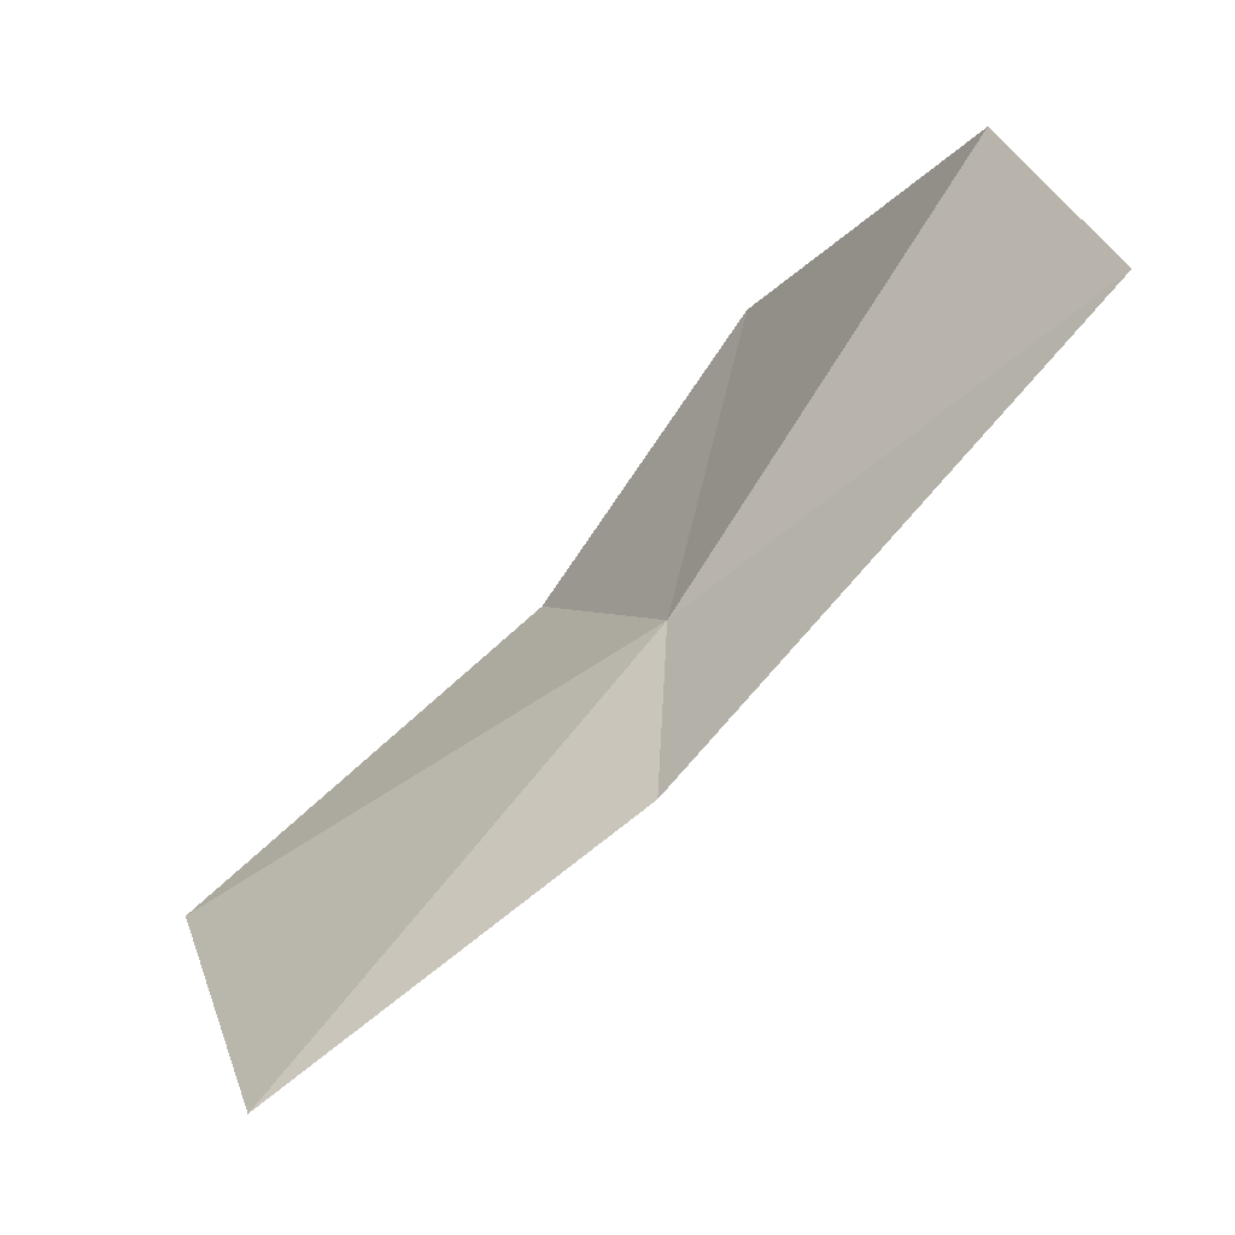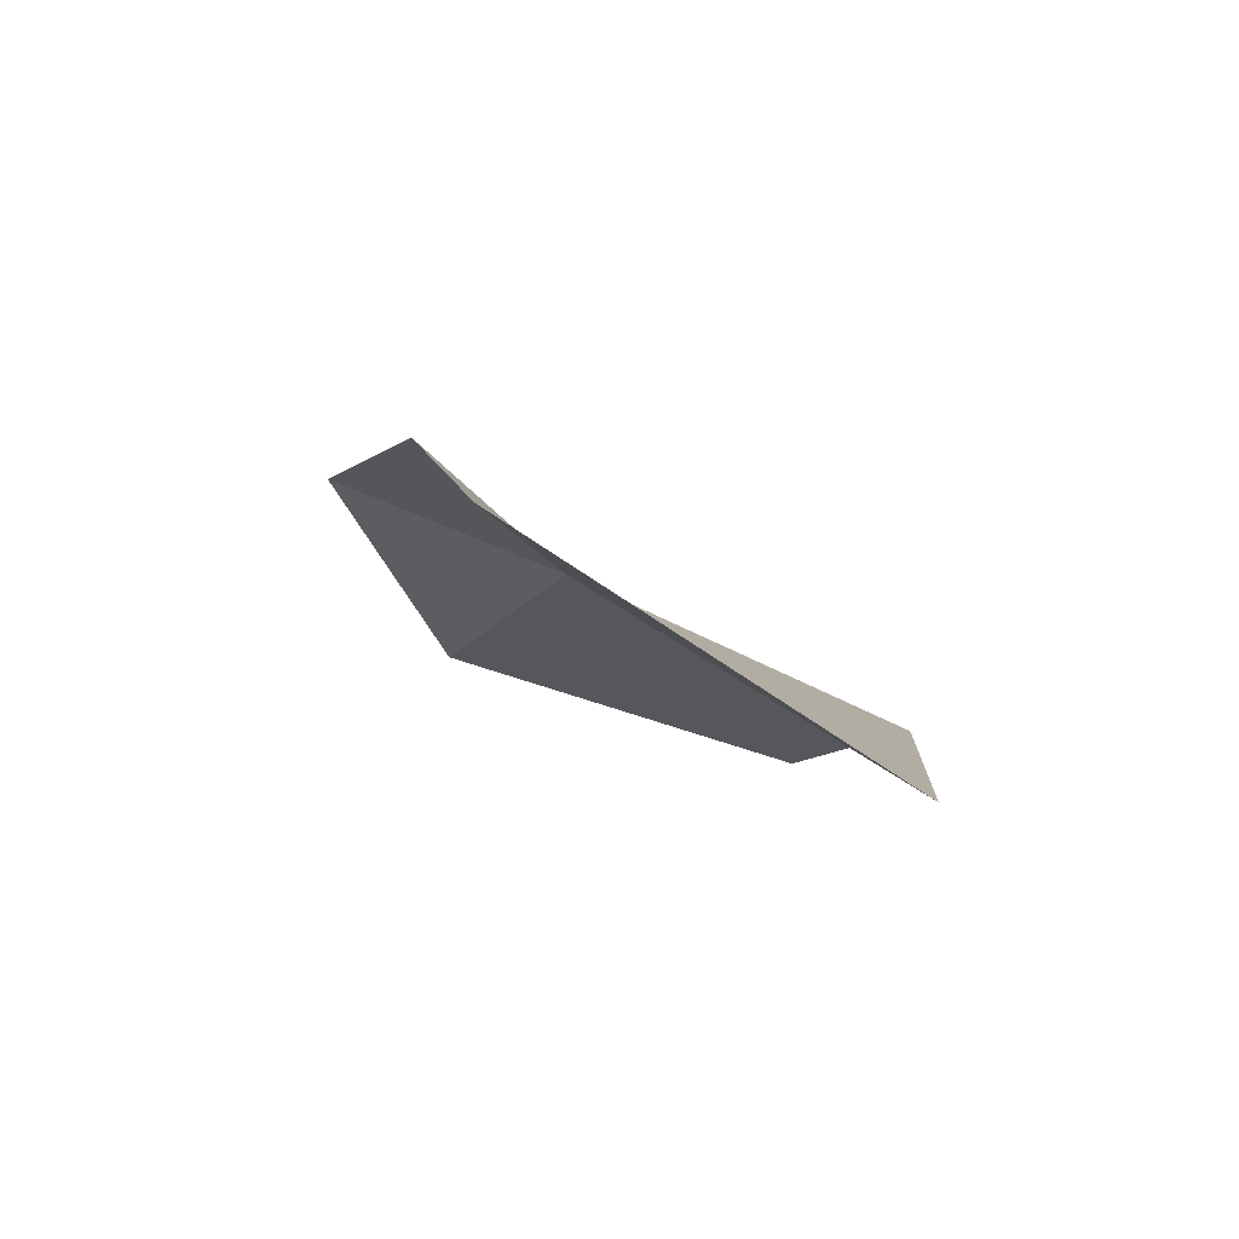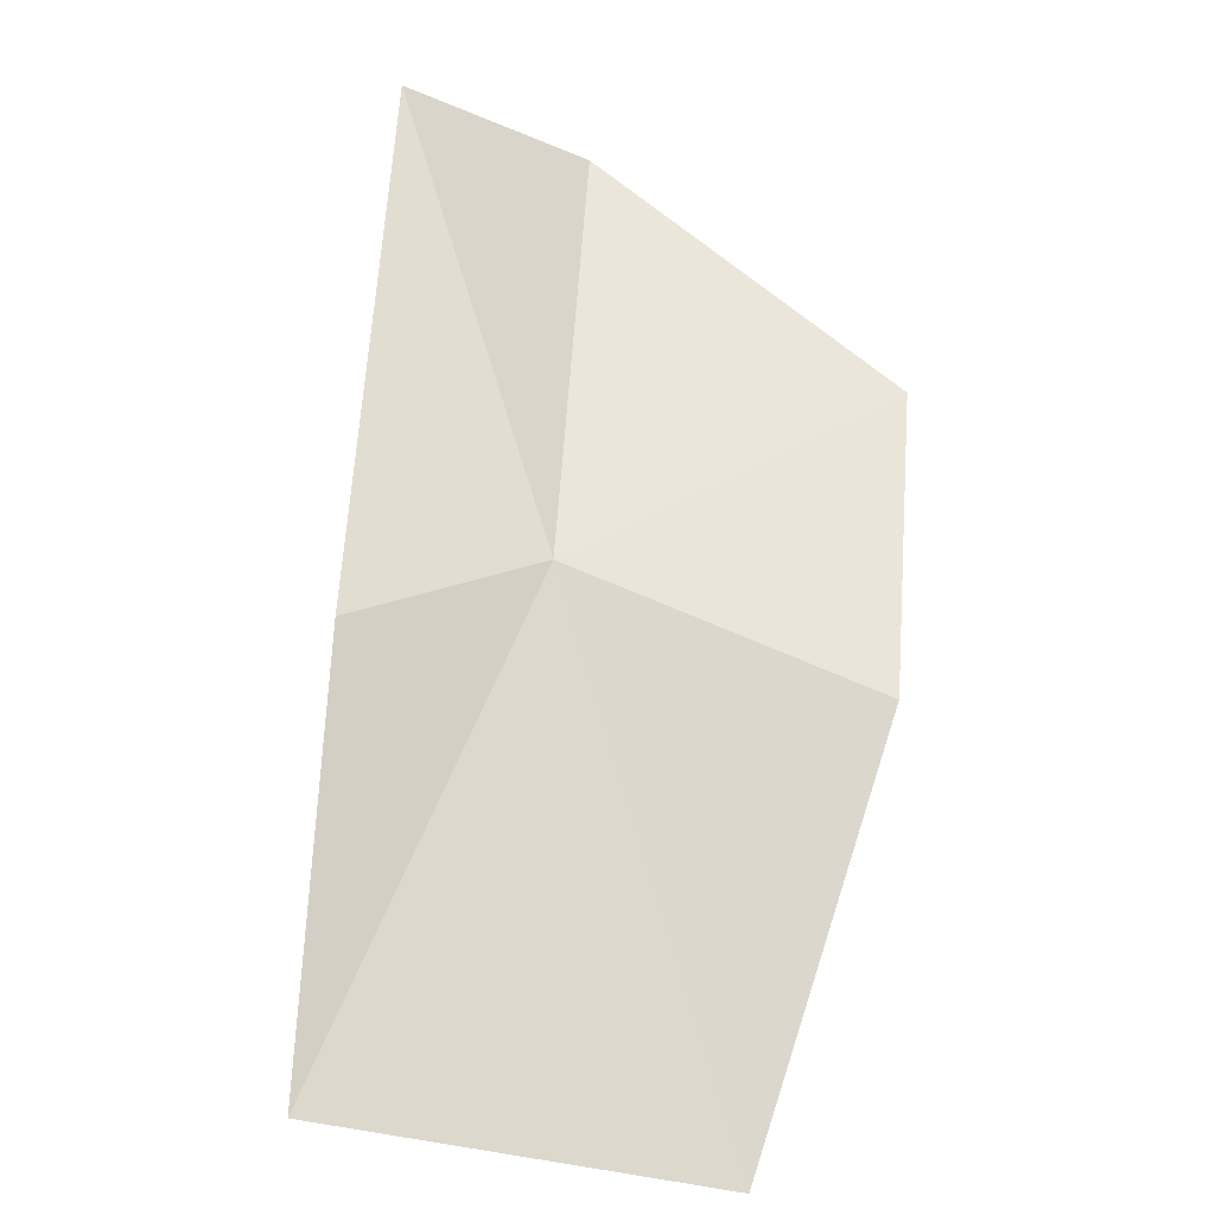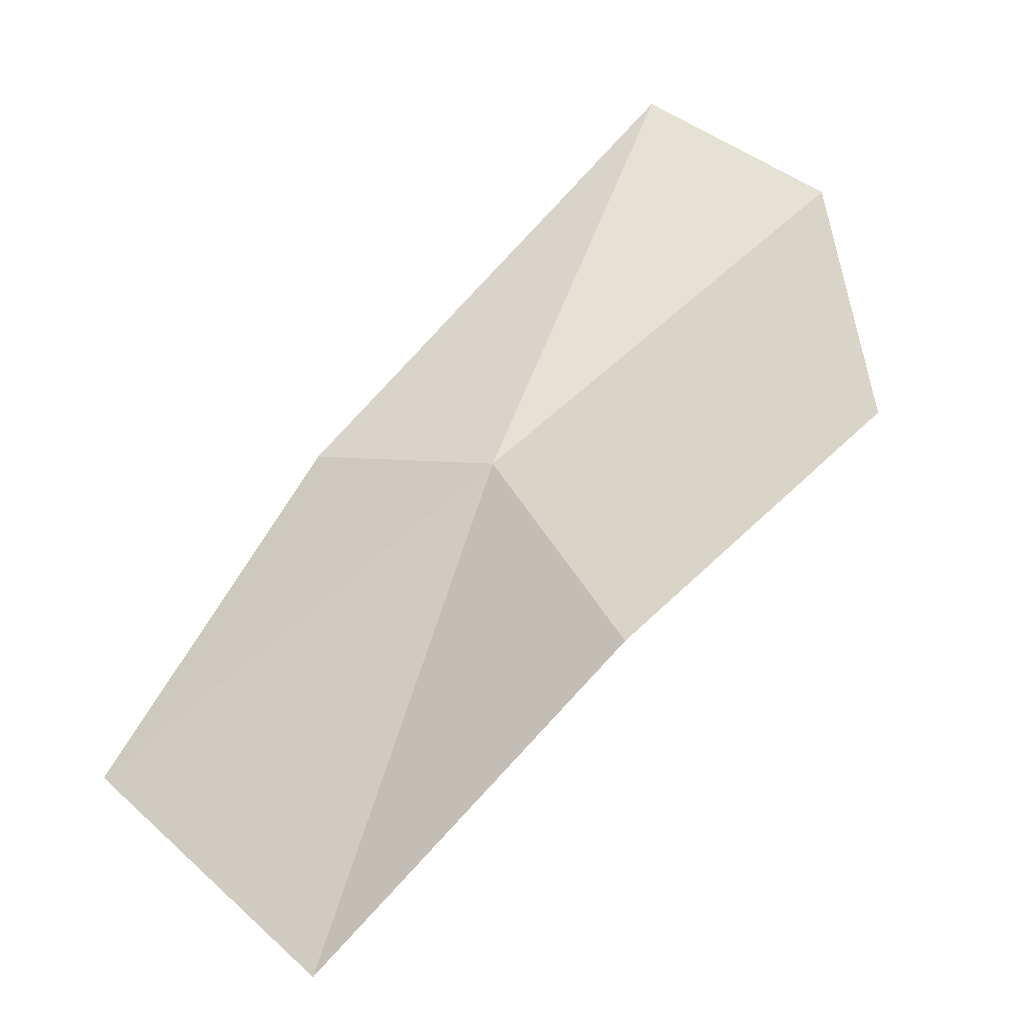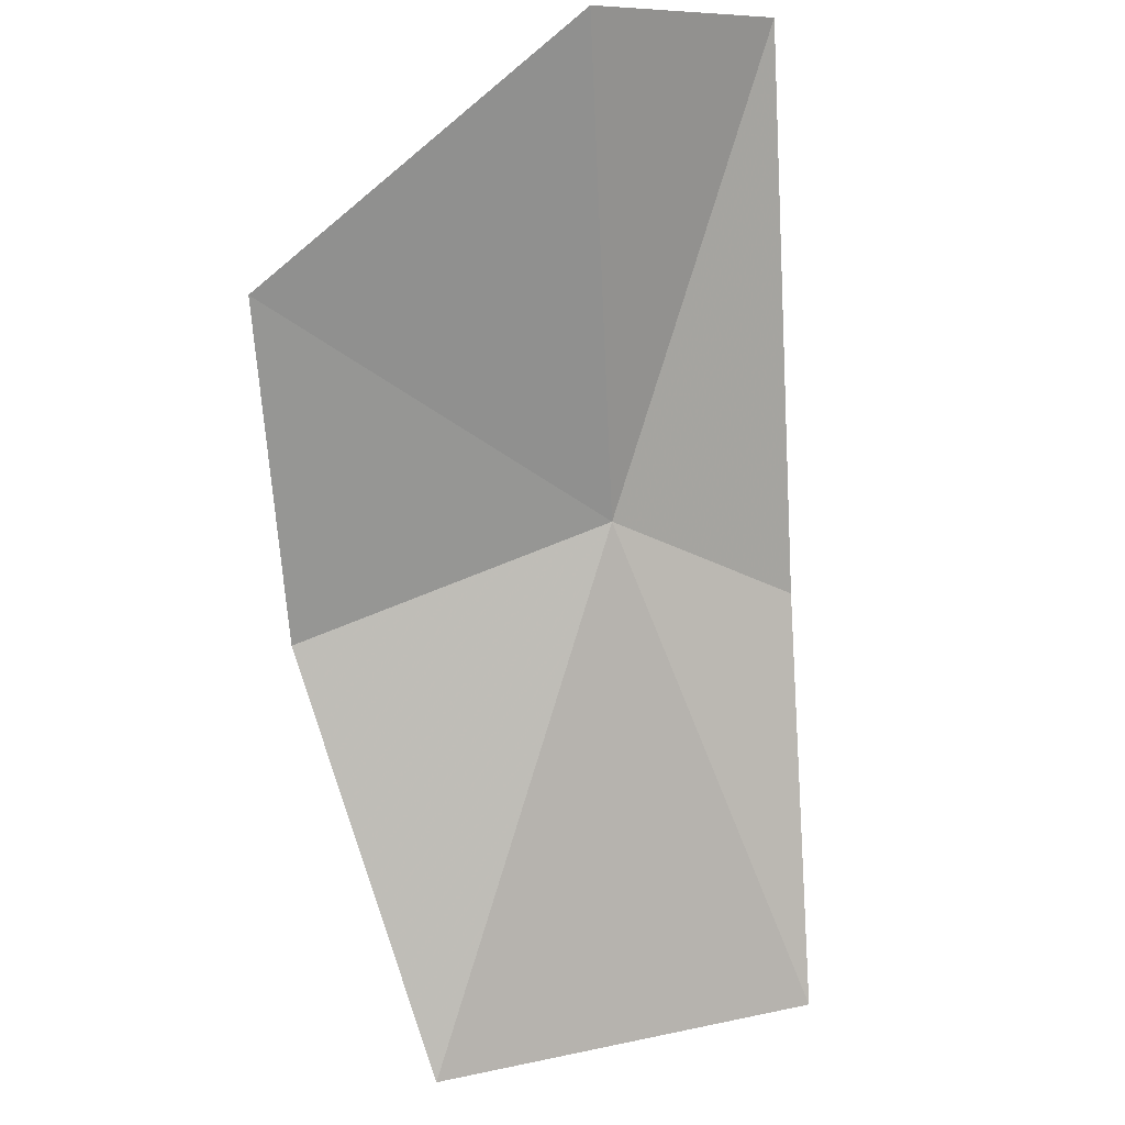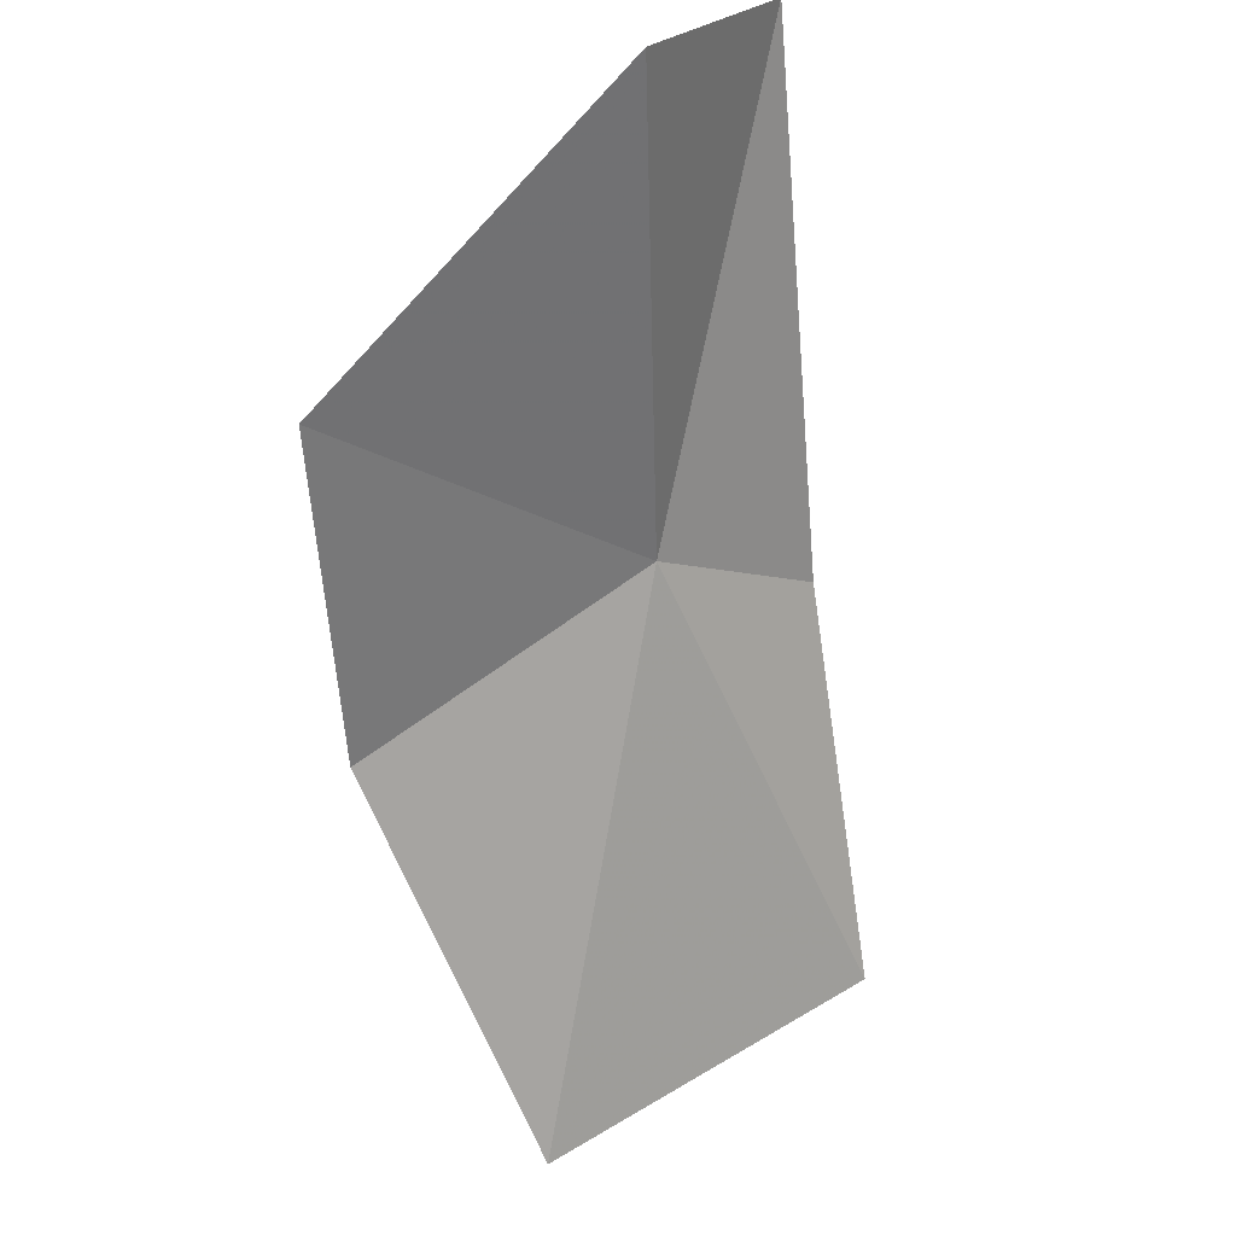
<metadata>
{"format":"obj","ext":"obj","renderer":"f3d","projection":"perspective","resolution":1024,"background":"white","views":[{"elev":-2.4,"azim":-90.1,"up":"+Y"},{"elev":-43.5,"azim":-9.4,"up":"+Z"},{"elev":20.6,"azim":12.9,"up":"+Z"},{"elev":12.8,"azim":70.1,"up":"+Z"},{"elev":-31.9,"azim":-168.0,"up":"+Z"},{"elev":71.9,"azim":164.0,"up":"+Y"}]}
</metadata>
<code>
v 44.39 10.15 20.39
v 45.35 10.23 20.02
v 45.12 9.307 18.98
v 45.24 11.13 20.65
v 44.19 11.46 21.24
v 44.01 8.876 19.31
v 43.91 9.68 20.35
v 43.73 11 21.53
f 1 3 2
f 1 4 5
f 1 2 4
f 1 6 3
f 1 7 6
f 1 5 8
f 1 8 7

</code>
